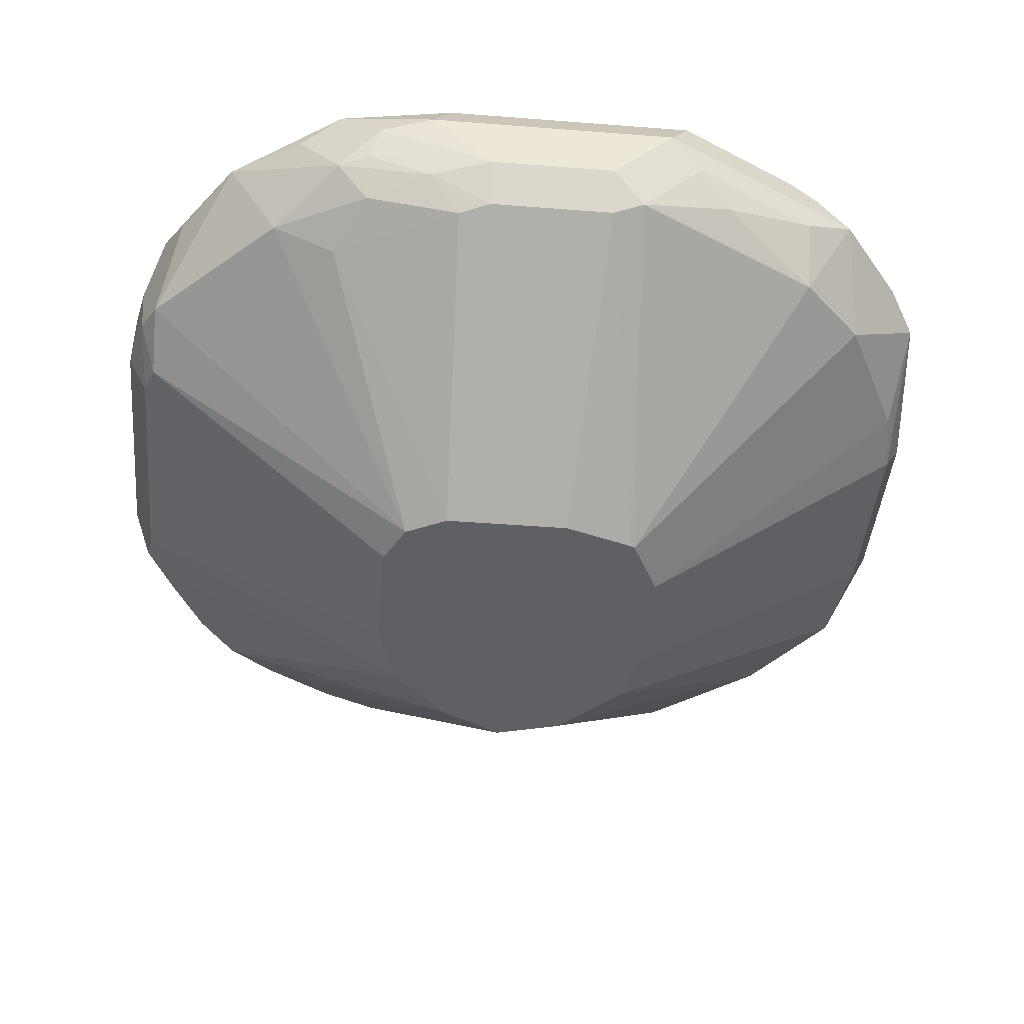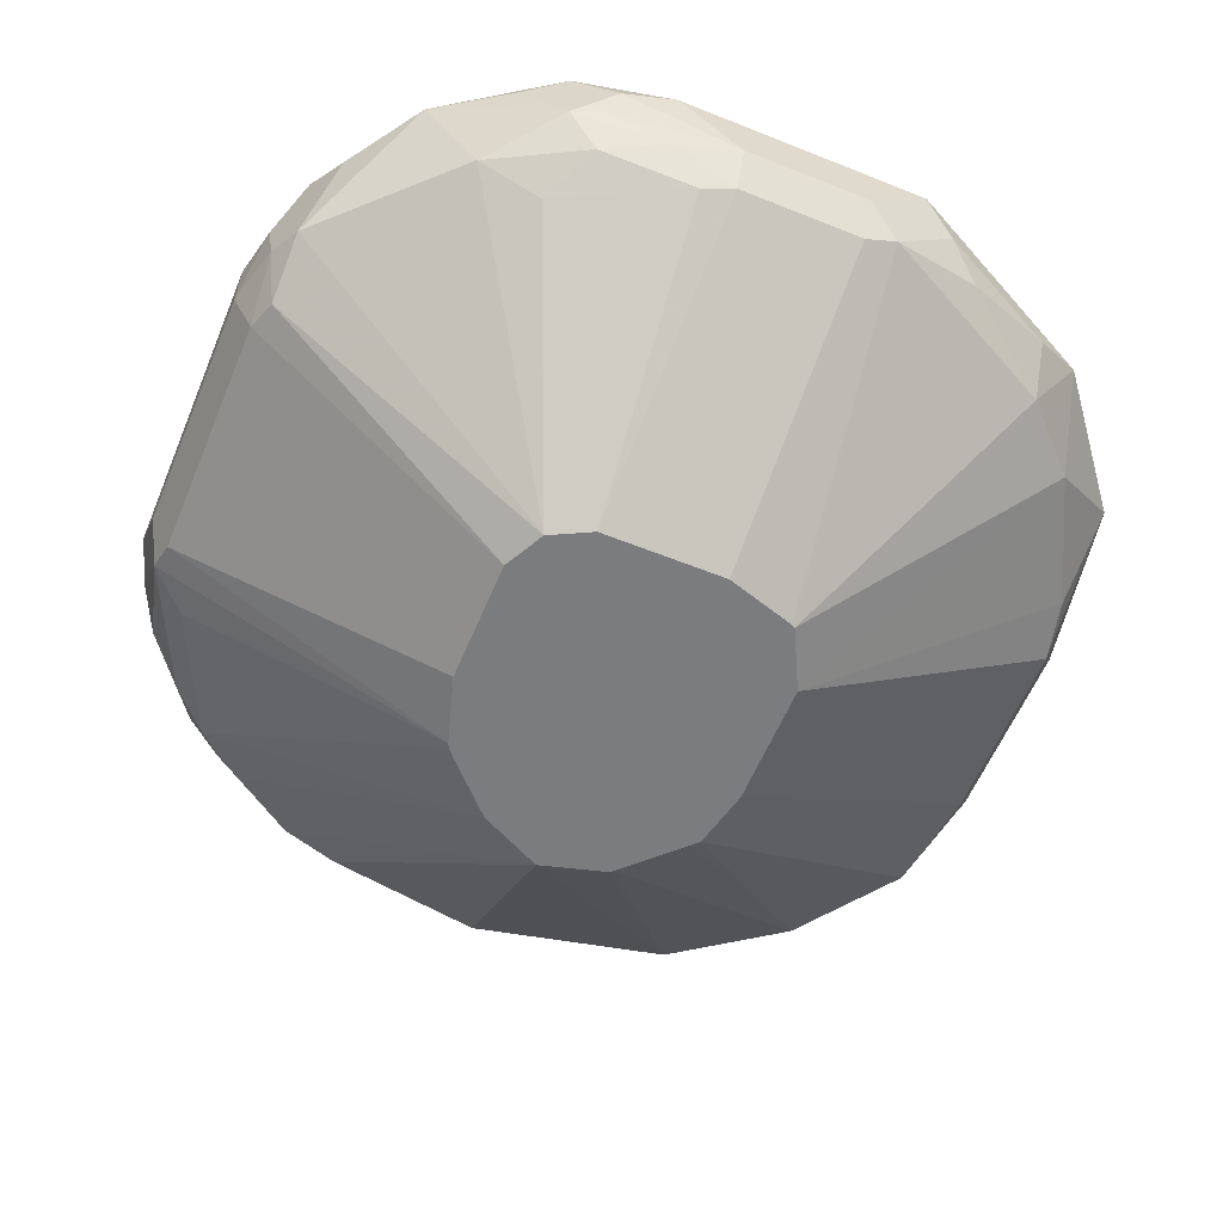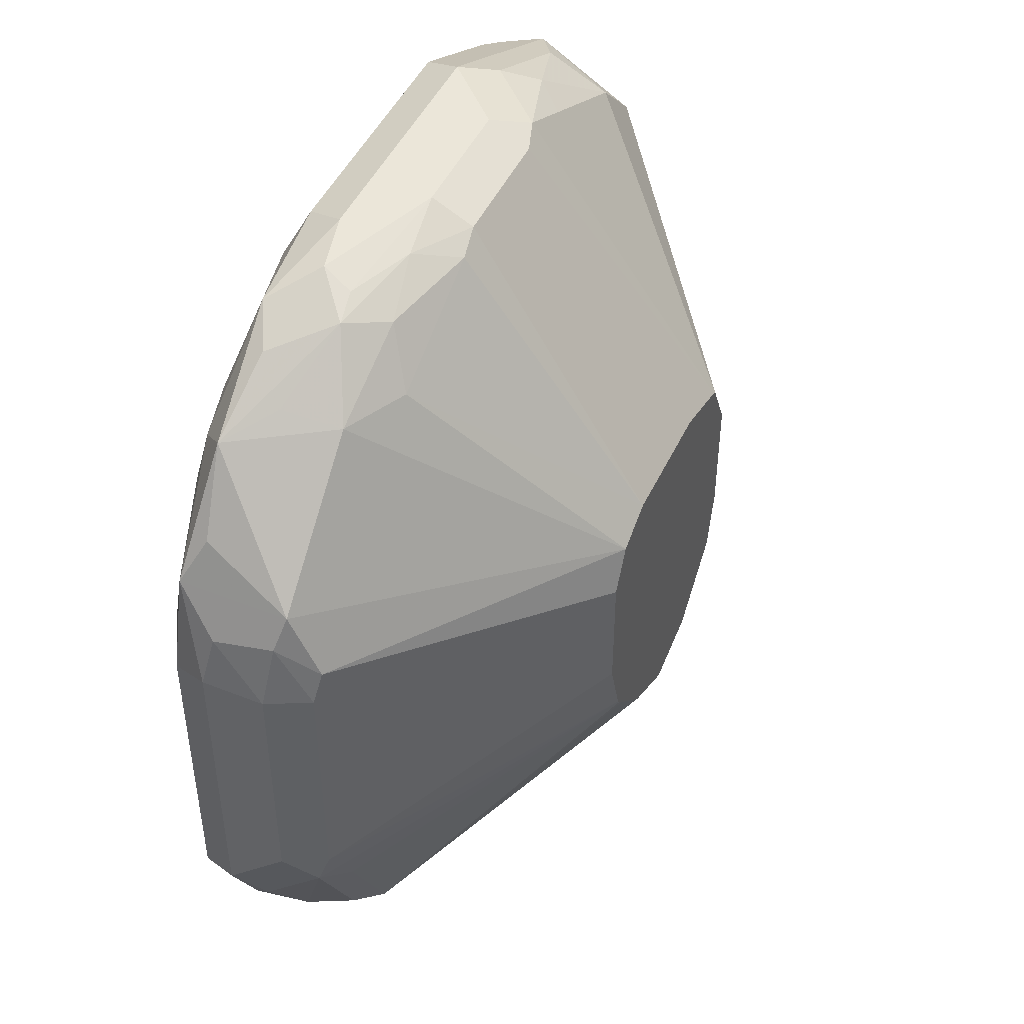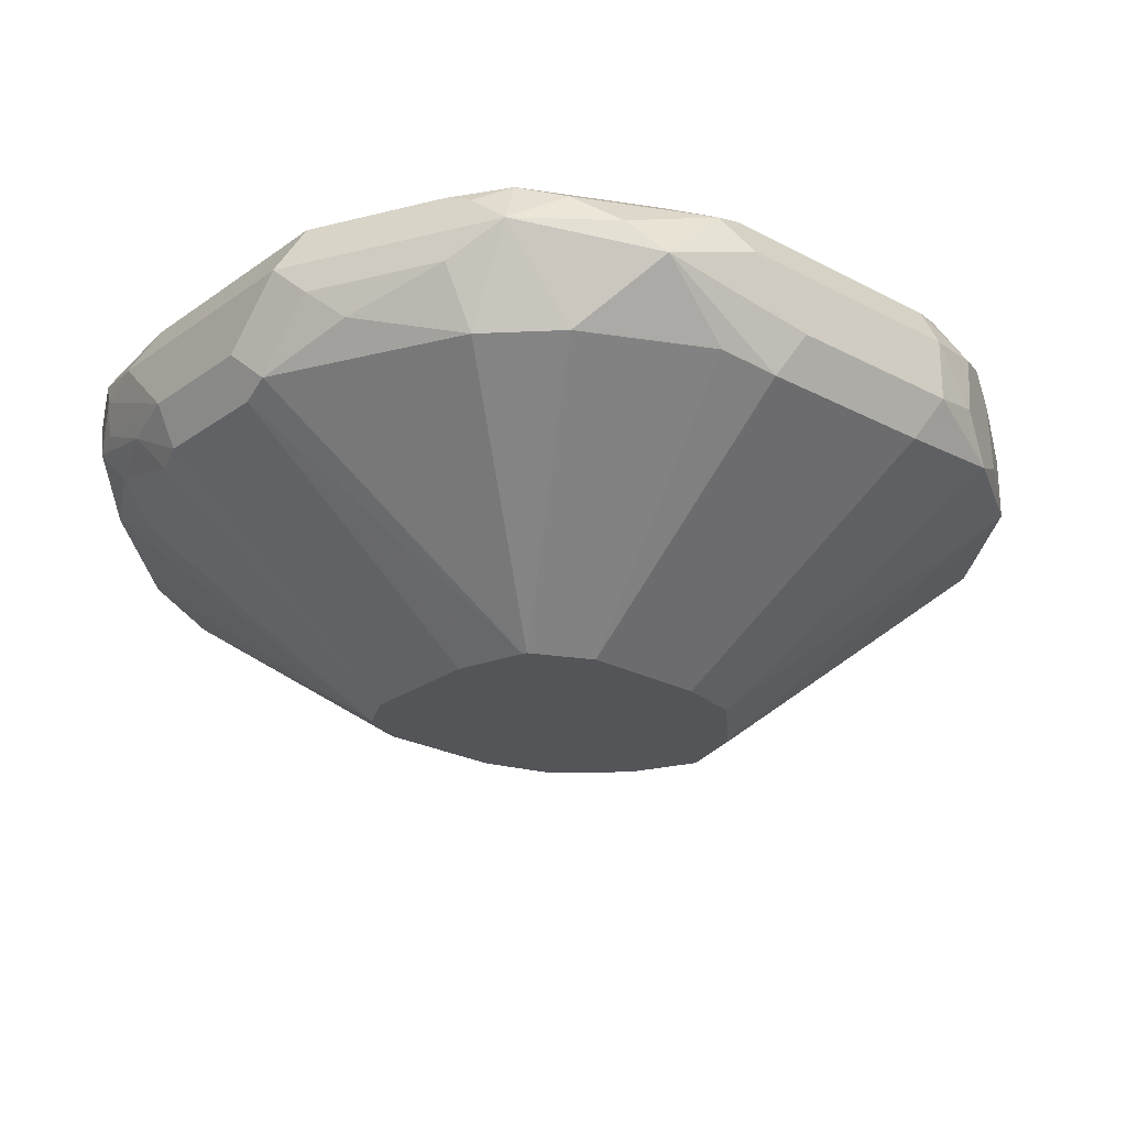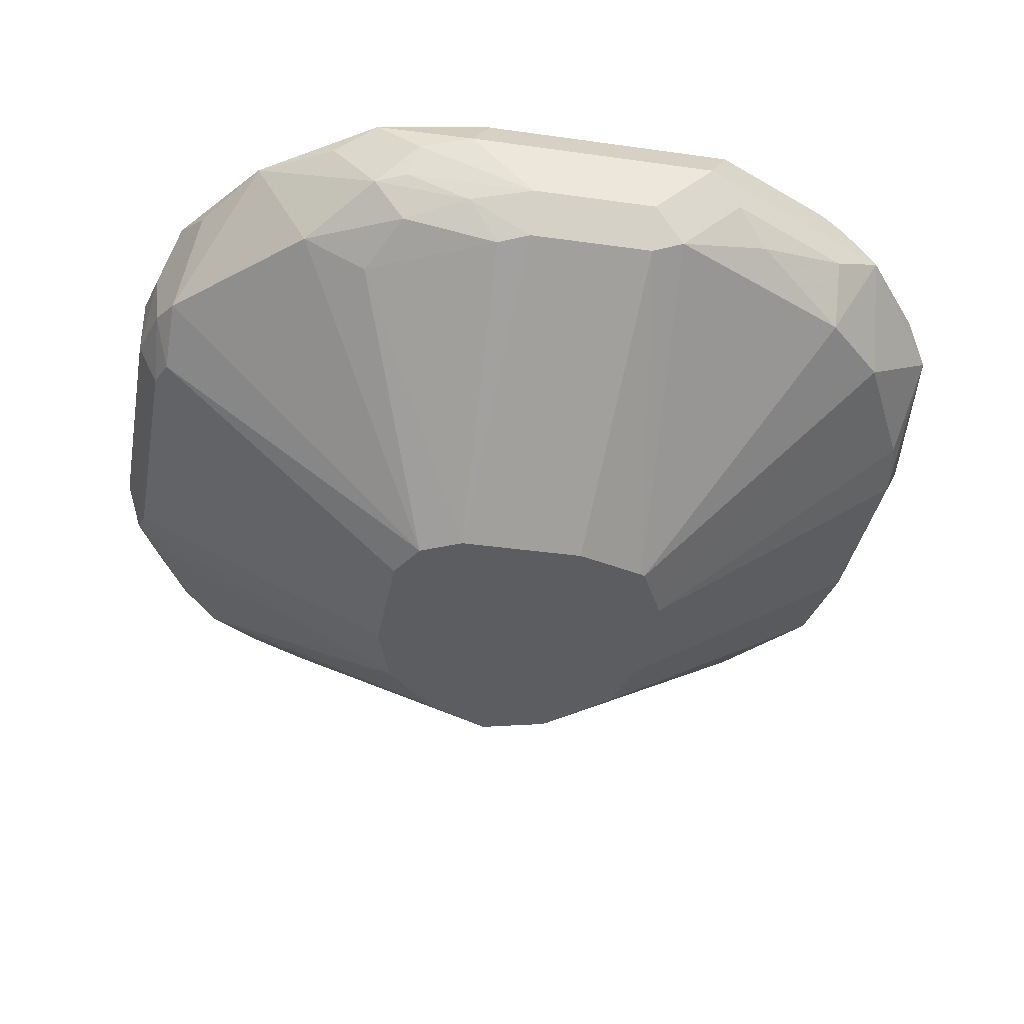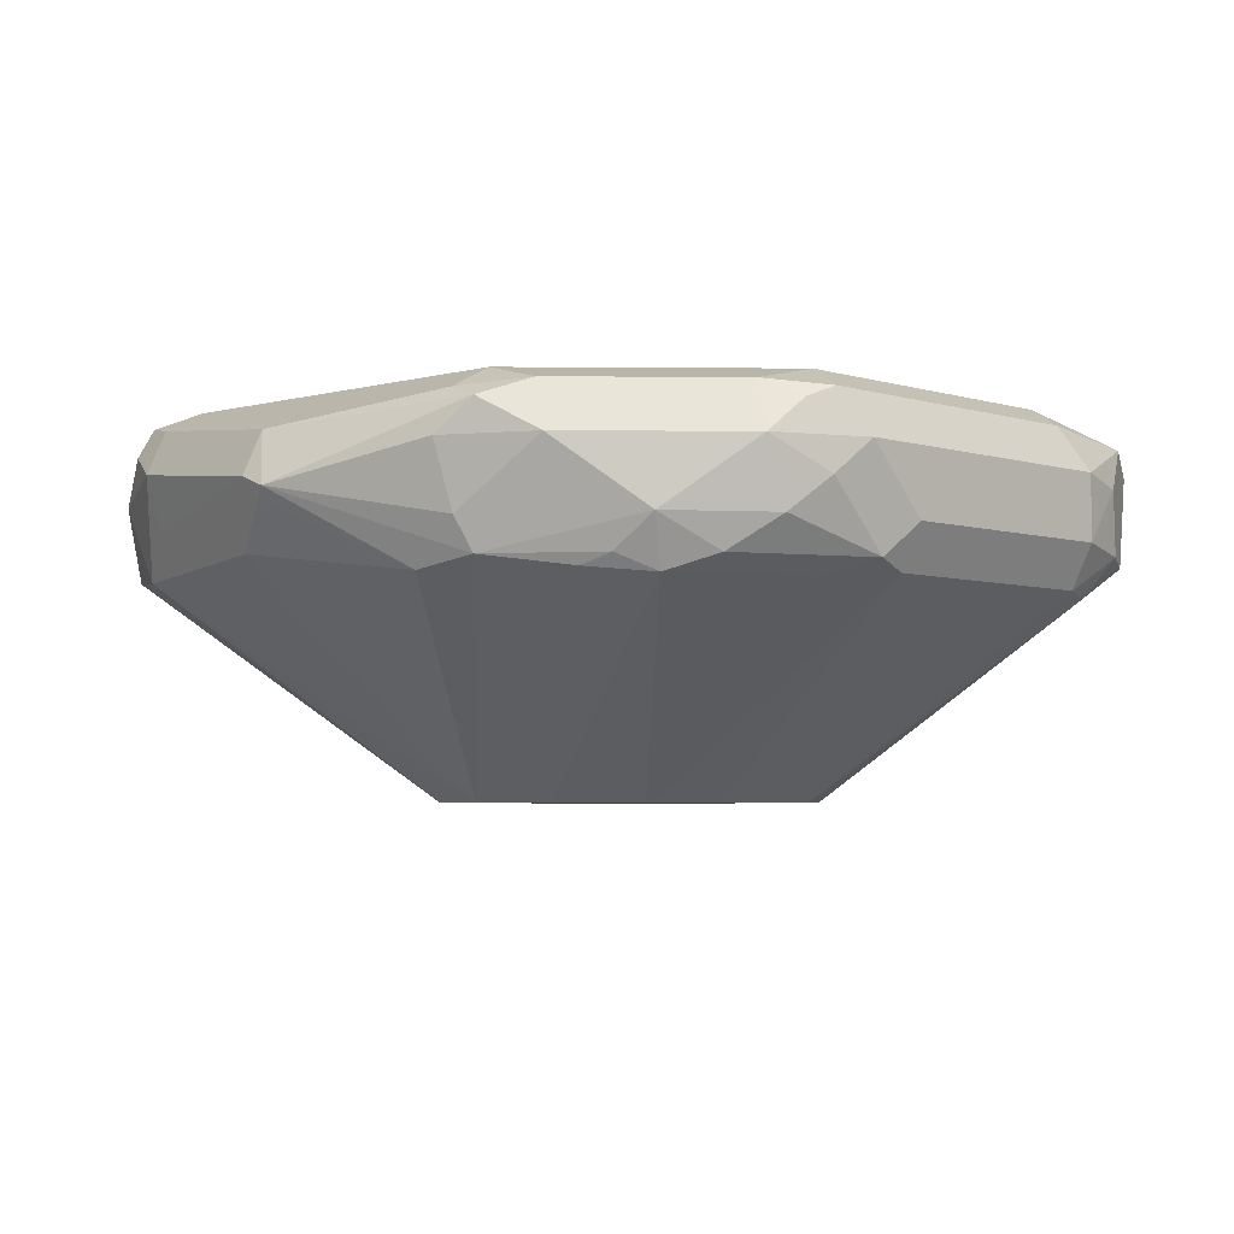
<metadata>
{"format":"obj","ext":"obj","renderer":"f3d","projection":"perspective","resolution":1024,"background":"white","views":[{"elev":-43.0,"azim":-5.3,"up":"+Y"},{"elev":-58.7,"azim":-22.5,"up":"+Y"},{"elev":47.1,"azim":-65.7,"up":"+Z"},{"elev":-24.6,"azim":49.1,"up":"+Y"},{"elev":-36.9,"azim":-10.4,"up":"+Y"},{"elev":-4.1,"azim":-136.7,"up":"+Y"}]}
</metadata>
<code>
v 0.3962 0.3062 0.03603
v 0.3902 0.2942 0.04204
v 0.3872 0.2972 0.009016
v 0.3932 0.3092 0.02103
v 0.3962 0.3242 0.03603
v 0.3962 0.3062 0.09005
v 0.3123 0.2401 0.05385
v 0.3083 0.2401 0.03603
v 0.3902 0.2942 0.09605
v 0.3662 0.3002 -0.02401
v 0.3812 0.3032 -0.002998
v 0.3872 0.3287 0.009016
v 0.3917 0.3264 0.01801
v 0.3902 0.3362 0.03603
v 0.3917 0.3332 0.1171
v 0.3962 0.3242 0.108
v 0.3917 0.3152 0.1351
v 0.3123 0.2401 0.09005
v 0.3062 0.2401 0.03385
v 0.3872 0.2972 0.1126
v 0.3332 0.2972 -0.04502
v 0.3452 0.3032 -0.03901
v 0.3482 0.3182 -0.042
v 0.3662 0.3182 -0.02401
v 0.2904 0.2401 0.01801
v 0.3827 0.3219 1.851e-05
v 0.3722 0.3302 -0.012
v 0.3692 0.3377 -0.009005
v 0.3872 0.3377 0.02704
v 0.3902 0.3362 0.108
v 0.3805 0.3377 0.1261
v 0.3737 0.3332 0.1531
v 0.385 0.3242 0.1441
v 0.3662 0.3242 0.1681
v 0.3692 0.2972 0.1486
v 0.3035 0.2401 0.1074
v 0.2702 0.2401 0.01188
v 0.3002 0.2942 -0.04801
v 0.2762 0.3002 -0.06003
v 0.2642 0.3122 -0.06603
v 0.3212 0.3092 -0.05103
v 0.3242 0.3242 -0.05402
v 0.2893 0.2401 0.01726
v 0.2882 0.2401 0.01692
v 0.3542 0.3302 -0.03002
v 0.3362 0.3302 -0.04801
v 0.3332 0.3377 -0.04502
v 0.3242 0.3422 -0.036
v 0.3422 0.3422 -0.018
v 0.3602 0.3422 1.851e-05
v 0.3782 0.3422 0.03603
v 0.3782 0.3422 0.108
v 0.3602 0.3422 0.1441
v 0.3625 0.3377 0.1621
v 0.3557 0.3332 0.1711
v 0.3542 0.3242 0.1741
v 0.3512 0.3152 0.1756
v 0.3512 0.2972 0.1666
v 0.3023 0.2401 0.108
v 0.3332 0.2972 0.1756
v 0.3152 0.2972 0.1846
v 0.2972 0.2972 0.1936
v 0.2116 0.2972 -0.04502
v 0.2282 0.2942 -0.04801
v 0.2515 0.2401 0.02132
v 0.2612 0.3152 -0.06752
v 0.2702 0.3182 -0.06603
v 0.3242 0.3362 -0.04801
v 0.2702 0.3302 -0.06003
v 0.2161 0.3362 -0.04801
v 0.2161 0.3422 -0.036
v 0.3422 0.3422 0.1621
v 0.3482 0.3362 0.1741
v 0.3122 0.3362 0.1921
v 0.3302 0.3242 0.1861
v 0.3182 0.3242 0.1921
v 0.3152 0.3152 0.1936
v 0.3242 0.3062 0.1869
v 0.2822 0.2401 0.1142
v 0.2882 0.2942 0.1921
v 0.2882 0.3062 0.1981
v 0.1921 0.2942 -0.03002
v 0.1846 0.2972 -0.027
v 0.1741 0.3062 -0.02401
v 0.1921 0.3242 -0.042
v 0.2139 0.3062 -0.04952
v 0.237 0.2401 0.03614
v 0.1779 0.2927 -0.018
v 0.2161 0.3242 -0.05402
v 0.2071 0.3332 -0.04952
v 0.1981 0.3377 -0.03826
v 0.1621 0.3377 -0.002244
v 0.1621 0.3422 0.01801
v 0.3062 0.3422 0.1801
v 0.2402 0.3362 0.1921
v 0.3062 0.3242 0.1981
v 0.246 0.2401 0.1142
v 0.2522 0.2942 0.1921
v 0.2522 0.3062 0.1981
v 0.1666 0.2972 -0.009005
v 0.1554 0.3062 1.851e-05
v 0.1561 0.3242 -0.005989
v 0.1741 0.3242 -0.02401
v 0.2348 0.2401 0.03869
v 0.2342 0.2401 0.03996
v 0.1599 0.2927 0.01801
v 0.1531 0.3332 0.004517
v 0.1501 0.3362 0.01203
v 0.1621 0.3422 0.108
v 0.2342 0.3422 0.1801
v 0.2342 0.3242 0.1981
v 0.2071 0.3332 0.1891
v 0.2341 0.2401 0.1081
v 0.2432 0.2927 0.1891
v 0.2071 0.2927 0.1711
v 0.2342 0.3039 0.1936
v 0.2191 0.3212 0.1951
v 0.2161 0.3122 0.1921
v 0.1486 0.2972 0.02704
v 0.1486 0.3152 0.009016
v 0.1441 0.3242 0.01801
v 0.1501 0.2942 0.03603
v 0.228 0.2401 0.05998
v 0.1501 0.3362 0.1021
v 0.1531 0.3332 0.1351
v 0.1801 0.3422 0.1441
v 0.1981 0.3422 0.1621
v 0.1831 0.3392 0.1591
v 0.1741 0.3302 0.1681
v 0.1951 0.3272 0.1831
v 0.2071 0.3107 0.1891
v 0.1891 0.3017 0.1711
v 0.1531 0.3017 0.1351
v 0.1531 0.2927 0.1171
v 0.228 0.2401 0.09618
v 0.2161 0.3002 0.1861
v 0.1441 0.3062 0.03603
v 0.1501 0.2942 0.108
v 0.1441 0.3062 0.108
v 0.1441 0.3242 0.108
v 0.1591 0.3272 0.1471
v 0.1471 0.3212 0.1231
v 0.1861 0.3182 0.1741
v 0.1486 0.3039 0.1261
f 84 88 100
f 83 88 84
f 82 88 83
f 81 111 99
f 81 96 111
f 79 98 97
f 80 81 99
f 79 80 98
f 76 96 77
f 74 110 95
f 84 100 101
f 74 94 110
f 74 76 75
f 80 99 98
f 84 101 102
f 88 105 106
f 84 103 85
f 93 124 109
f 74 96 76
f 93 108 124
f 92 108 93
f 92 107 108
f 92 102 107
f 92 103 102
f 88 106 100
f 88 104 105
f 87 104 88
f 85 92 91
f 85 103 92
f 85 89 86
f 85 90 89
f 85 91 90
f 84 102 103
f 74 111 96
f 62 96 81
f 73 94 74
f 63 82 83
f 62 81 80
f 62 77 96
f 62 78 77
f 61 78 62
f 60 78 61
f 63 83 84
f 59 80 79
f 58 78 60
f 57 78 58
f 57 77 78
f 57 76 77
f 57 75 76
f 95 110 112
f 59 62 80
f 74 95 111
f 63 84 85
f 63 86 66
f 72 94 73
f 71 92 93
f 71 91 92
f 70 91 71
f 70 90 91
f 69 90 70
f 63 85 86
f 66 90 69
f 66 86 89
f 66 69 67
f 65 88 82
f 65 87 88
f 63 65 82
f 63 66 64
f 66 89 90
f 95 112 111
f 122 123 135
f 97 114 115
f 125 129 128
f 125 141 129
f 125 133 141
f 124 140 125
f 122 135 138
f 121 139 140
f 125 128 126
f 121 137 139
f 119 138 139
f 119 122 138
f 139 142 140
f 119 121 120
f 119 137 121
f 117 131 118
f 119 139 137
f 116 131 136
f 125 140 142
f 126 128 127
f 56 75 57
f 139 144 142
f 138 144 139
f 134 144 138
f 134 138 135
f 133 144 134
f 125 142 133
f 133 142 144
f 131 143 132
f 129 131 130
f 129 143 131
f 129 132 143
f 129 133 132
f 129 141 133
f 131 132 136
f 97 98 114
f 116 118 131
f 114 136 115
f 105 119 106
f 105 122 119
f 102 121 107
f 102 120 121
f 101 119 120
f 101 120 102
f 105 123 122
f 100 119 101
f 99 118 116
f 99 117 118
f 99 111 117
f 98 116 114
f 98 99 116
f 97 115 113
f 100 106 119
f 115 136 132
f 107 121 108
f 108 140 124
f 114 116 136
f 113 134 135
f 113 133 134
f 113 132 133
f 113 115 132
f 112 131 117
f 108 121 140
f 112 130 131
f 112 128 129
f 112 127 128
f 111 112 117
f 110 127 112
f 109 125 126
f 109 124 125
f 112 129 130
f 55 75 56
f 7 135 123
f 55 73 74
f 7 25 19
f 7 19 8
f 8 19 10
f 9 17 20
f 9 20 18
f 10 21 22
f 10 22 23
f 10 23 24
f 10 24 11
f 10 19 25
f 10 25 21
f 11 26 12
f 11 24 26
f 12 26 27
f 12 27 28
f 12 28 29
f 12 29 13
f 18 35 36
f 18 20 35
f 17 35 20
f 17 34 35
f 17 33 34
f 15 17 16
f 7 43 25
f 15 33 17
f 15 54 32
f 15 31 54
f 15 30 31
f 14 30 15
f 14 29 30
f 13 29 14
f 15 32 33
f 7 44 43
f 7 37 44
f 7 65 37
f 3 11 12
f 3 10 11
f 2 18 7
f 2 9 18
f 2 8 3
f 2 7 8
f 3 12 13
f 1 9 2
f 1 16 6
f 1 5 16
f 1 4 5
f 1 3 4
f 1 2 3
f 55 74 75
f 1 6 9
f 21 37 38
f 3 13 4
f 4 13 5
f 7 87 65
f 7 104 87
f 7 105 104
f 7 123 105
f 7 113 135
f 7 97 113
f 3 8 10
f 7 79 97
f 7 36 59
f 6 17 9
f 6 16 17
f 5 15 16
f 5 14 15
f 5 13 14
f 7 59 79
f 21 38 39
f 7 18 36
f 21 40 41
f 47 68 69
f 45 46 47
f 42 47 46
f 42 68 47
f 42 69 68
f 42 67 69
f 47 69 70
f 41 67 42
f 40 66 67
f 40 64 66
f 39 64 40
f 37 65 63
f 37 39 38
f 37 64 39
f 40 67 41
f 37 63 64
f 47 70 71
f 48 71 93
f 21 39 40
f 54 73 55
f 54 72 73
f 53 72 54
f 48 50 49
f 48 51 50
f 47 71 48
f 48 52 51
f 48 72 53
f 48 94 72
f 48 110 94
f 48 127 110
f 48 126 127
f 48 93 109
f 48 53 52
f 36 62 59
f 48 109 126
f 36 60 61
f 28 47 48
f 28 45 47
f 27 45 28
f 24 27 26
f 24 45 27
f 23 46 45
f 28 48 49
f 23 45 24
f 21 43 44
f 21 25 43
f 21 23 22
f 21 42 23
f 36 61 62
f 21 41 42
f 21 44 37
f 28 49 50
f 23 42 46
f 28 51 29
f 36 58 60
f 35 58 36
f 28 50 51
f 34 54 55
f 34 58 35
f 34 57 58
f 34 55 56
f 32 34 33
f 34 56 57
f 32 54 34
f 31 53 54
f 31 52 53
f 30 52 31
f 29 52 30
f 29 51 52

</code>
